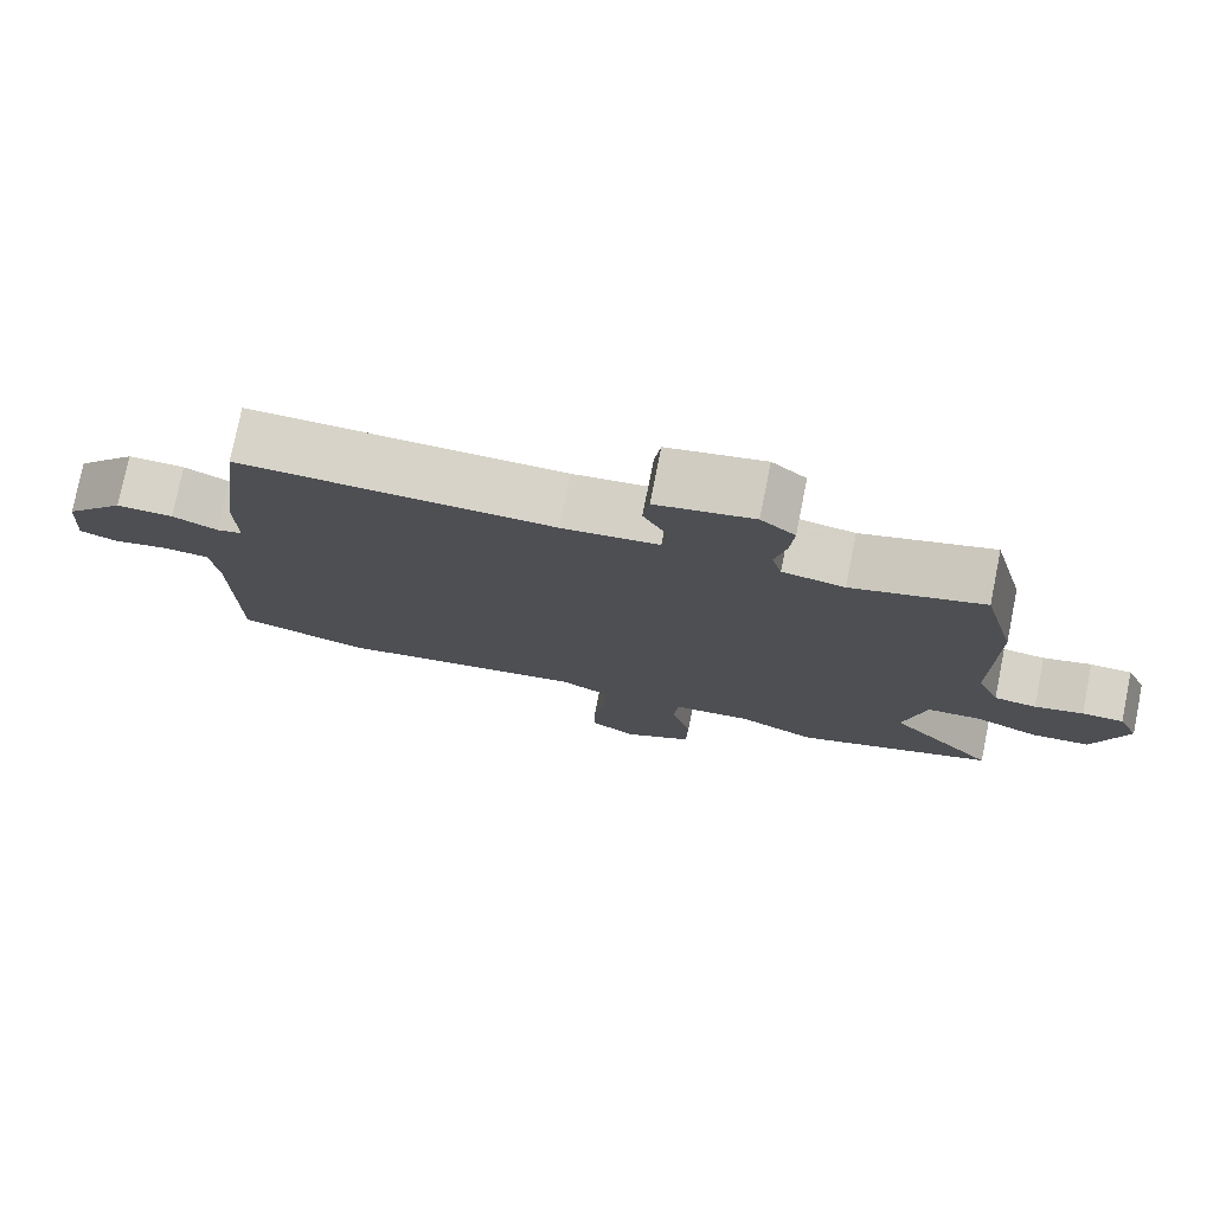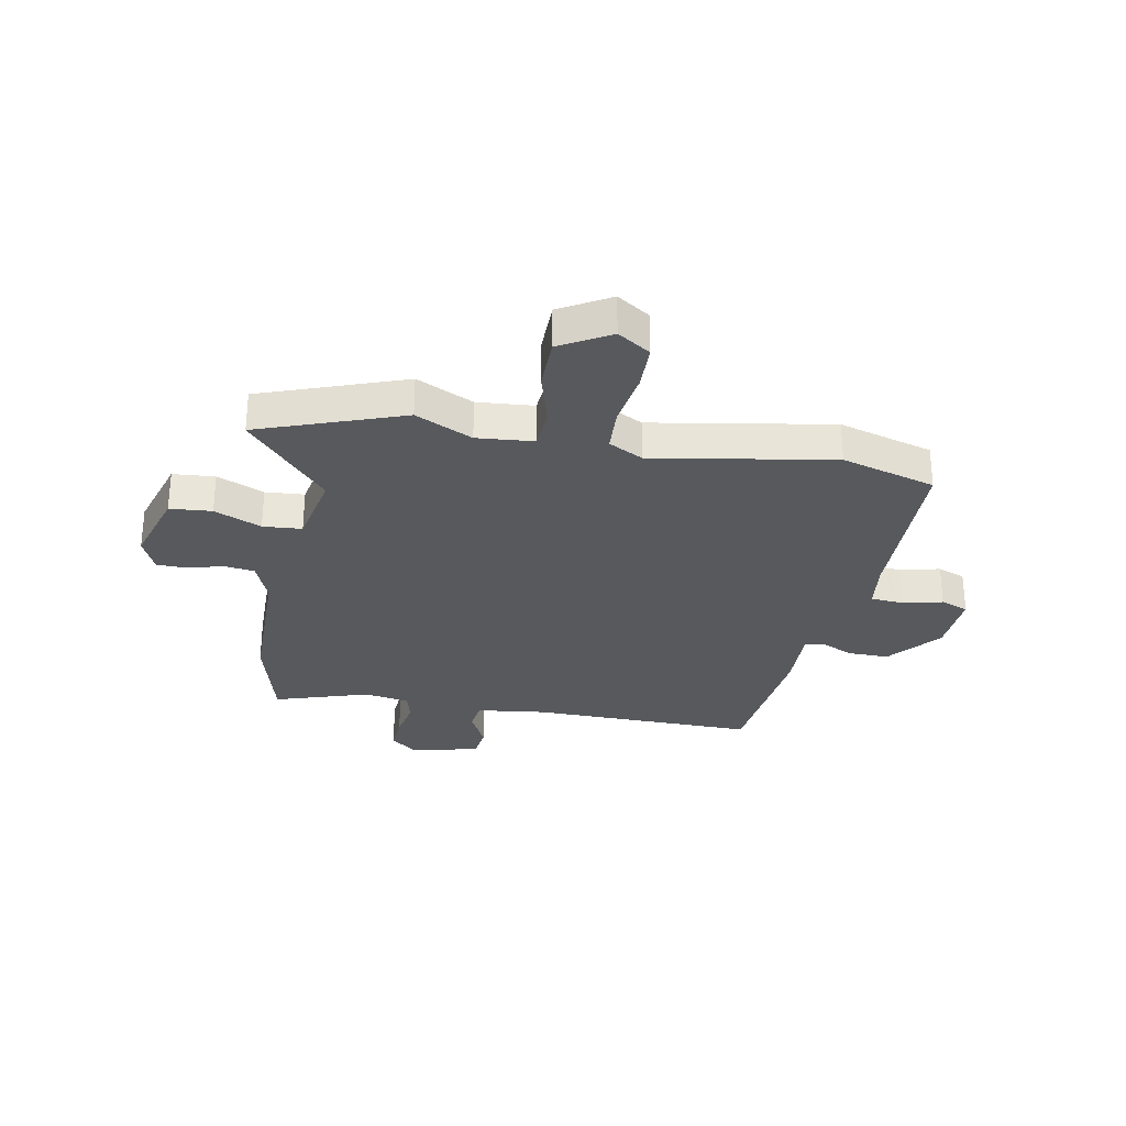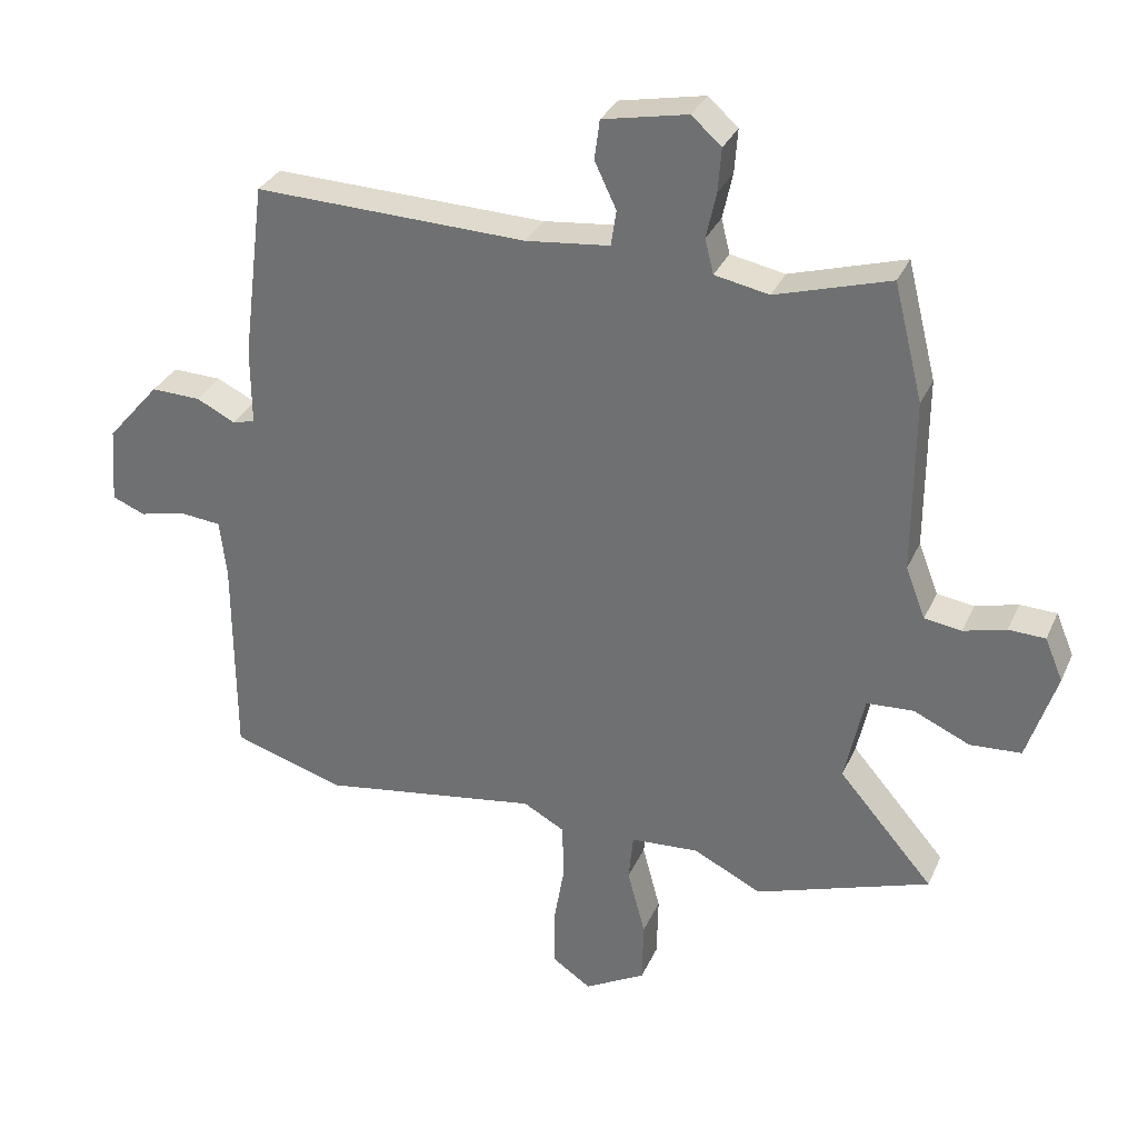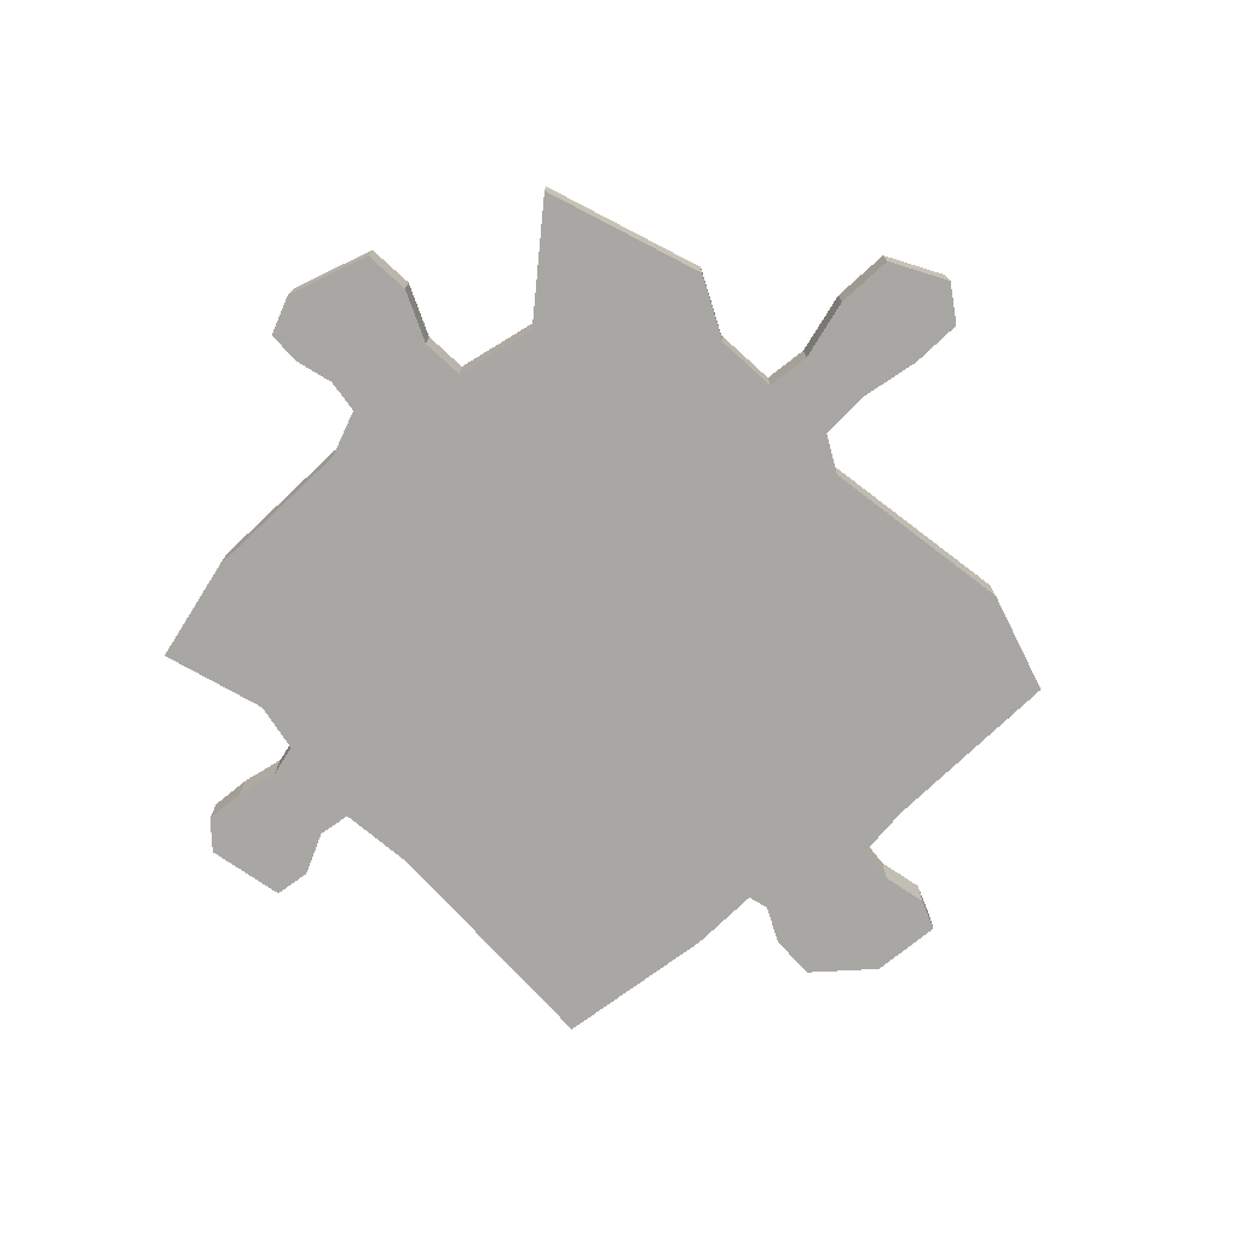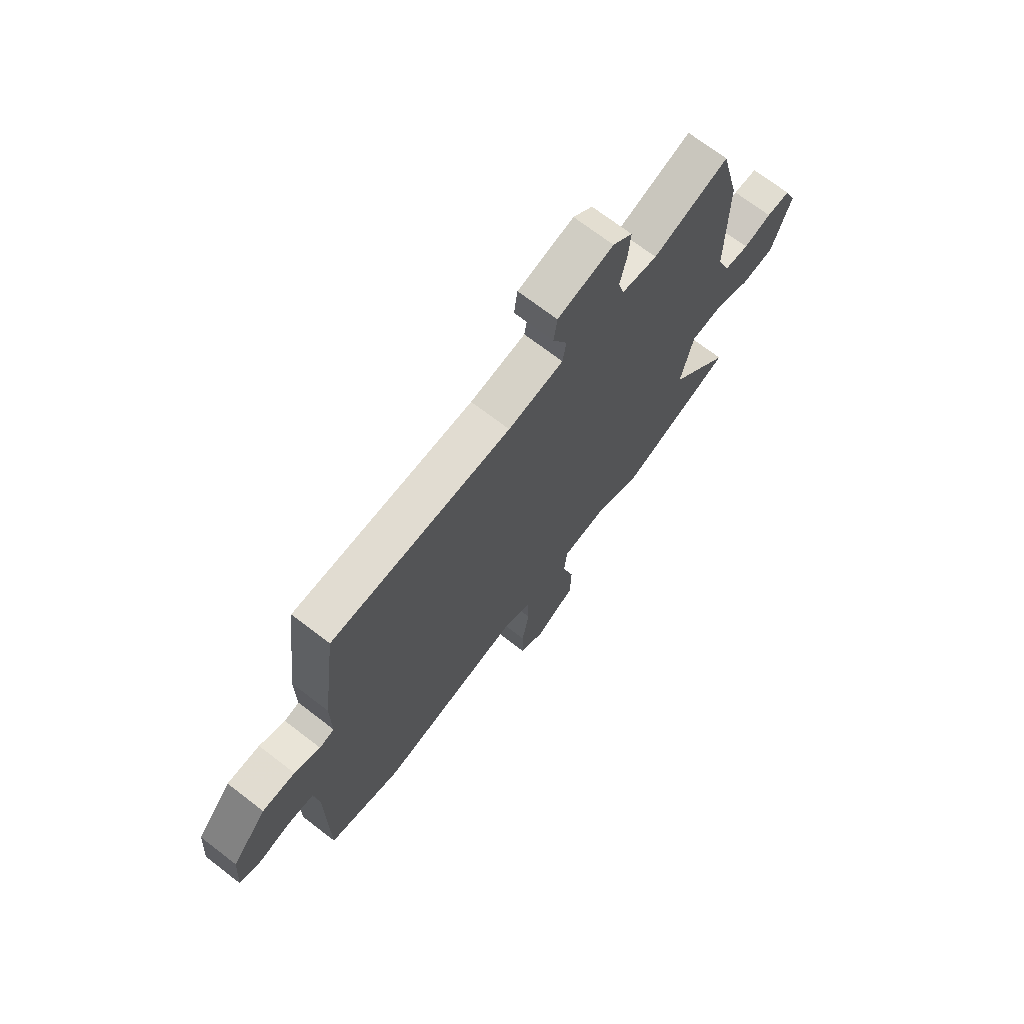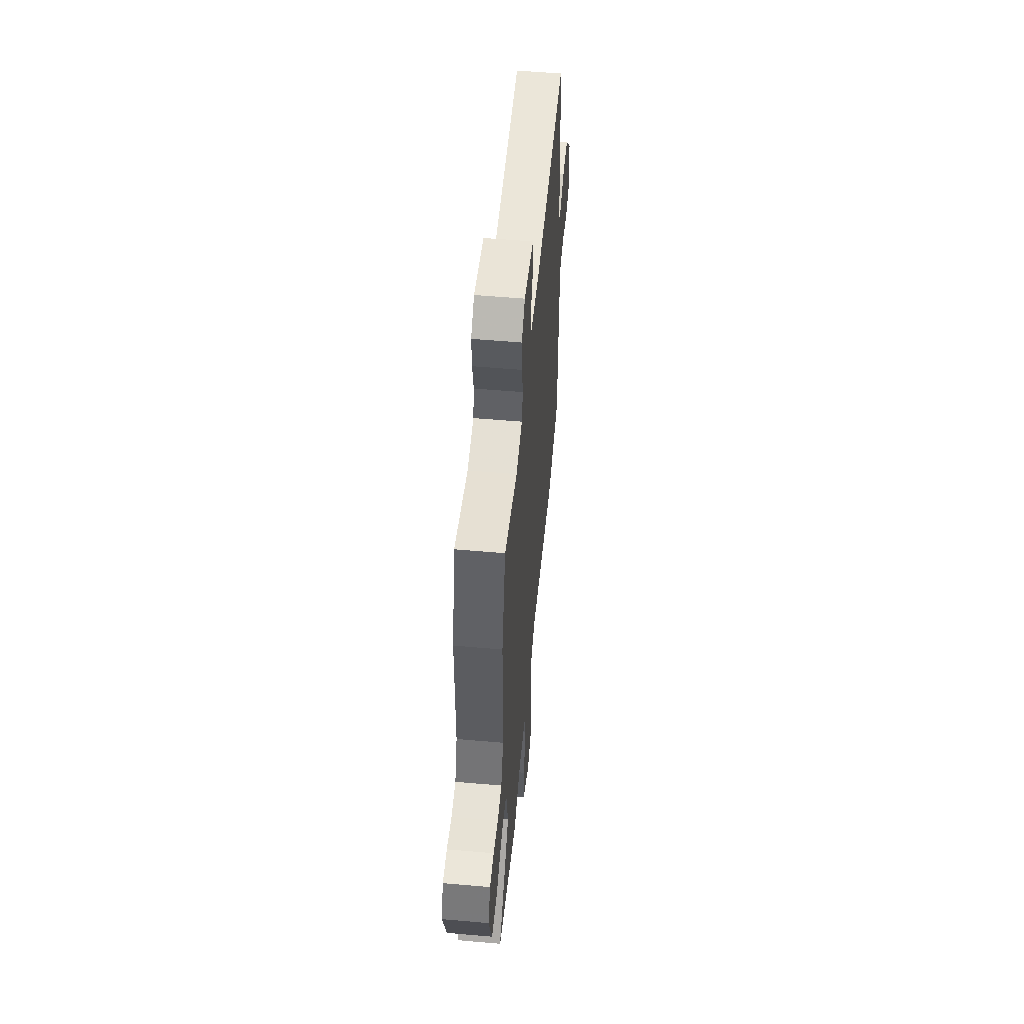
<metadata>
{"format":"obj","ext":"obj","renderer":"f3d","projection":"perspective","resolution":1024,"background":"white","views":[{"elev":77.3,"azim":11.3,"up":"+Z"},{"elev":-29.7,"azim":170.3,"up":"+Y"},{"elev":31.7,"azim":21.2,"up":"+Z"},{"elev":-74.4,"azim":133.7,"up":"+Y"},{"elev":70.8,"azim":-52.4,"up":"+Z"},{"elev":54.5,"azim":95.3,"up":"+Z"}]}
</metadata>
<code>
v 0.496 0.07 0.516
v 0.54 0.07 0.34
v 0.539 0.07 0.078
v 0.569 0.07 0.001
v 0.625 0.07 -0.007
v 0.689 0.07 0.01
v 0.744 0.07 0.008
v 0.771 0.07 -0.056
v 0.727 0.07 -0.192
v 0.65 0.07 -0.197
v 0.565 0.07 -0.159
v 0.494 0.07 -0.163
v 0.465 0.07 -0.297
v 0.608 0.07 -0.463
v 0.344 0.07 -0.553
v 0.241 0.07 -0.502
v 0.138 0.07 -0.509
v 0.131 0.07 -0.581
v 0.158 0.07 -0.682
v 0.156 0.07 -0.777
v 0.064 0.07 -0.828
v 0.005 0.07 -0.788
v 0.005 0.07 -0.703
v 0.022 0.07 -0.604
v 0.019 0.07 -0.522
v -0.043 0.07 -0.488
v -0.372 0.07 -0.539
v -0.543 0.07 -0.487
v -0.544 0.07 -0.175
v -0.554 0.07 -0.086
v -0.614 0.07 -0.08
v -0.687 0.07 -0.096
v -0.737 0.07 -0.076
v -0.728 0.07 0.04
v -0.648 0.07 0.133
v -0.573 0.07 0.131
v -0.514 0.07 0.102
v -0.48 0.07 0.111
v -0.481 0.07 0.227
v -0.447 0.07 0.496
v -0.035 0.07 0.484
v 0.092 0.07 0.498
v 0.1 0.07 0.552
v 0.067 0.07 0.621
v 0.075 0.07 0.681
v 0.203 0.07 0.707
v 0.248 0.07 0.667
v 0.243 0.07 0.601
v 0.228 0.07 0.532
v 0.241 0.07 0.48
v 0.323 0.07 0.464
v 0.496 0 0.516
v 0.54 0 0.34
v 0.539 0 0.078
v 0.569 0 0.001
v 0.625 0 -0.007
v 0.689 0 0.01
v 0.744 0 0.008
v 0.771 0 -0.056
v 0.727 0 -0.192
v 0.65 0 -0.197
v 0.565 0 -0.159
v 0.494 0 -0.163
v 0.465 0 -0.297
v 0.608 0 -0.463
v 0.344 0 -0.553
v 0.241 0 -0.502
v 0.138 0 -0.509
v 0.131 0 -0.581
v 0.158 0 -0.682
v 0.156 0 -0.777
v 0.064 0 -0.828
v 0.005 0 -0.788
v 0.005 0 -0.703
v 0.022 0 -0.604
v 0.019 0 -0.522
v -0.043 0 -0.488
v -0.372 0 -0.539
v -0.543 0 -0.487
v -0.544 0 -0.175
v -0.554 0 -0.086
v -0.614 0 -0.08
v -0.687 0 -0.096
v -0.737 0 -0.076
v -0.728 0 0.04
v -0.648 0 0.133
v -0.573 0 0.131
v -0.514 0 0.102
v -0.48 0 0.111
v -0.481 0 0.227
v -0.447 0 0.496
v -0.035 0 0.484
v 0.092 0 0.498
v 0.1 0 0.552
v 0.067 0 0.621
v 0.075 0 0.681
v 0.203 0 0.707
v 0.248 0 0.667
v 0.243 0 0.601
v 0.228 0 0.532
v 0.241 0 0.48
v 0.323 0 0.464
f 46 47 48 49
f 44 45 46 49
f 43 44 49 50
f 42 43 50
f 41 42 50 51
f 38 39 40 41
f 34 35 36 37
f 34 37 38
f 31 32 33 34
f 30 31 34 38
f 29 30 38 41
f 26 27 28 29
f 25 26 29 41
f 21 22 23 24
f 21 24 25
f 18 19 20 21
f 17 18 21 25
f 13 14 15 16
f 12 13 16 17
f 8 9 10 11
f 8 11 12
f 5 6 7 8
f 4 5 8 12
f 3 4 12 17
f 51 1 2 3
f 25 41 51
f 3 17 25 51
f 100 99 98 97
f 100 97 96 95
f 101 100 95 94
f 101 94 93
f 102 101 93 92
f 92 91 90 89
f 88 87 86 85
f 89 88 85
f 85 84 83 82
f 89 85 82 81
f 92 89 81 80
f 80 79 78 77
f 92 80 77 76
f 75 74 73 72
f 76 75 72
f 72 71 70 69
f 76 72 69 68
f 67 66 65 64
f 68 67 64 63
f 62 61 60 59
f 63 62 59
f 59 58 57 56
f 63 59 56 55
f 68 63 55 54
f 54 53 52 102
f 102 92 76
f 102 76 68 54
f 1 52 53 2
f 2 53 54 3
f 3 54 55 4
f 4 55 56 5
f 5 56 57 6
f 6 57 58 7
f 7 58 59 8
f 8 59 60 9
f 9 60 61 10
f 10 61 62 11
f 11 62 63 12
f 12 63 64 13
f 13 64 65 14
f 14 65 66 15
f 15 66 67 16
f 16 67 68 17
f 17 68 69 18
f 18 69 70 19
f 19 70 71 20
f 20 71 72 21
f 21 72 73 22
f 22 73 74 23
f 23 74 75 24
f 24 75 76 25
f 25 76 77 26
f 26 77 78 27
f 27 78 79 28
f 28 79 80 29
f 29 80 81 30
f 30 81 82 31
f 31 82 83 32
f 32 83 84 33
f 33 84 85 34
f 34 85 86 35
f 35 86 87 36
f 36 87 88 37
f 37 88 89 38
f 38 89 90 39
f 39 90 91 40
f 40 91 92 41
f 41 92 93 42
f 42 93 94 43
f 43 94 95 44
f 44 95 96 45
f 45 96 97 46
f 46 97 98 47
f 47 98 99 48
f 48 99 100 49
f 49 100 101 50
f 50 101 102 51
f 51 102 52 1

</code>
